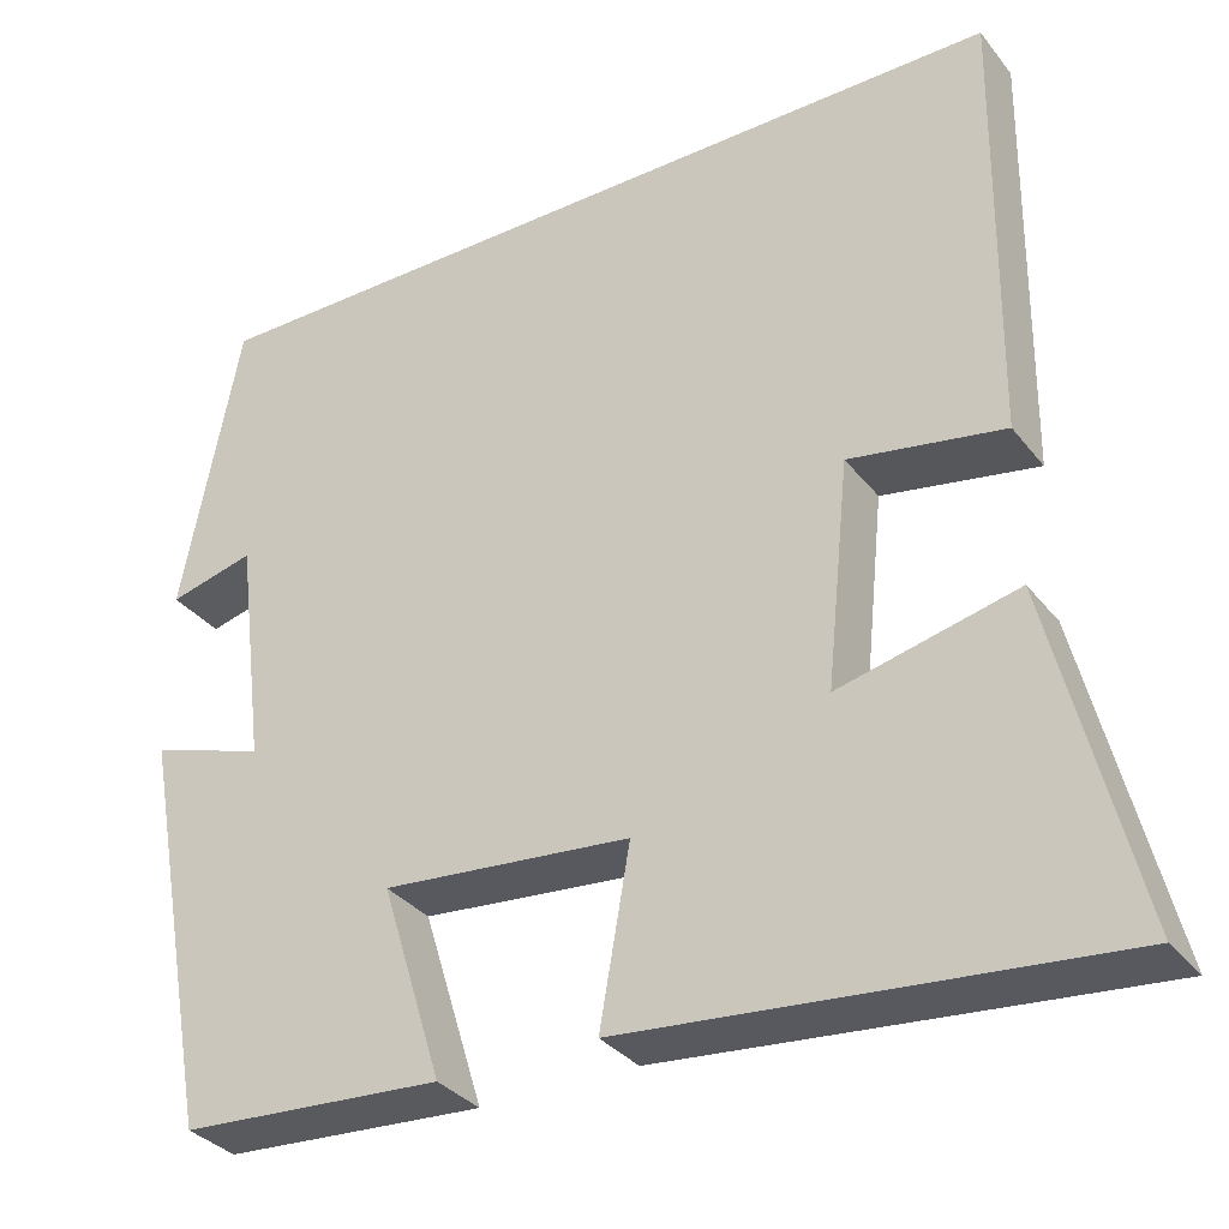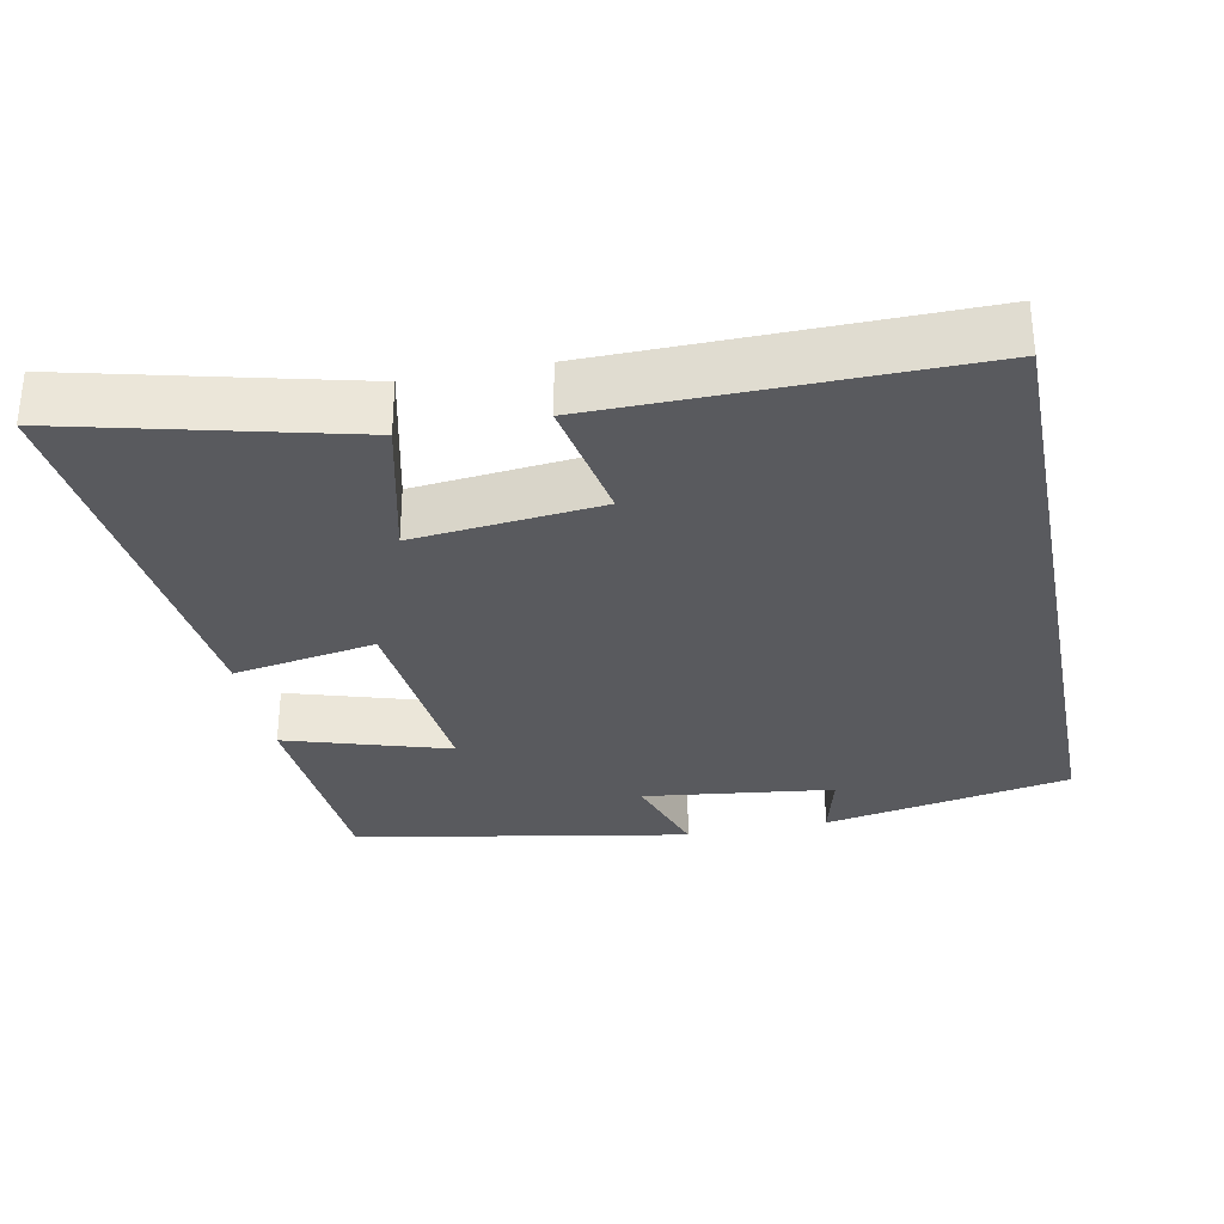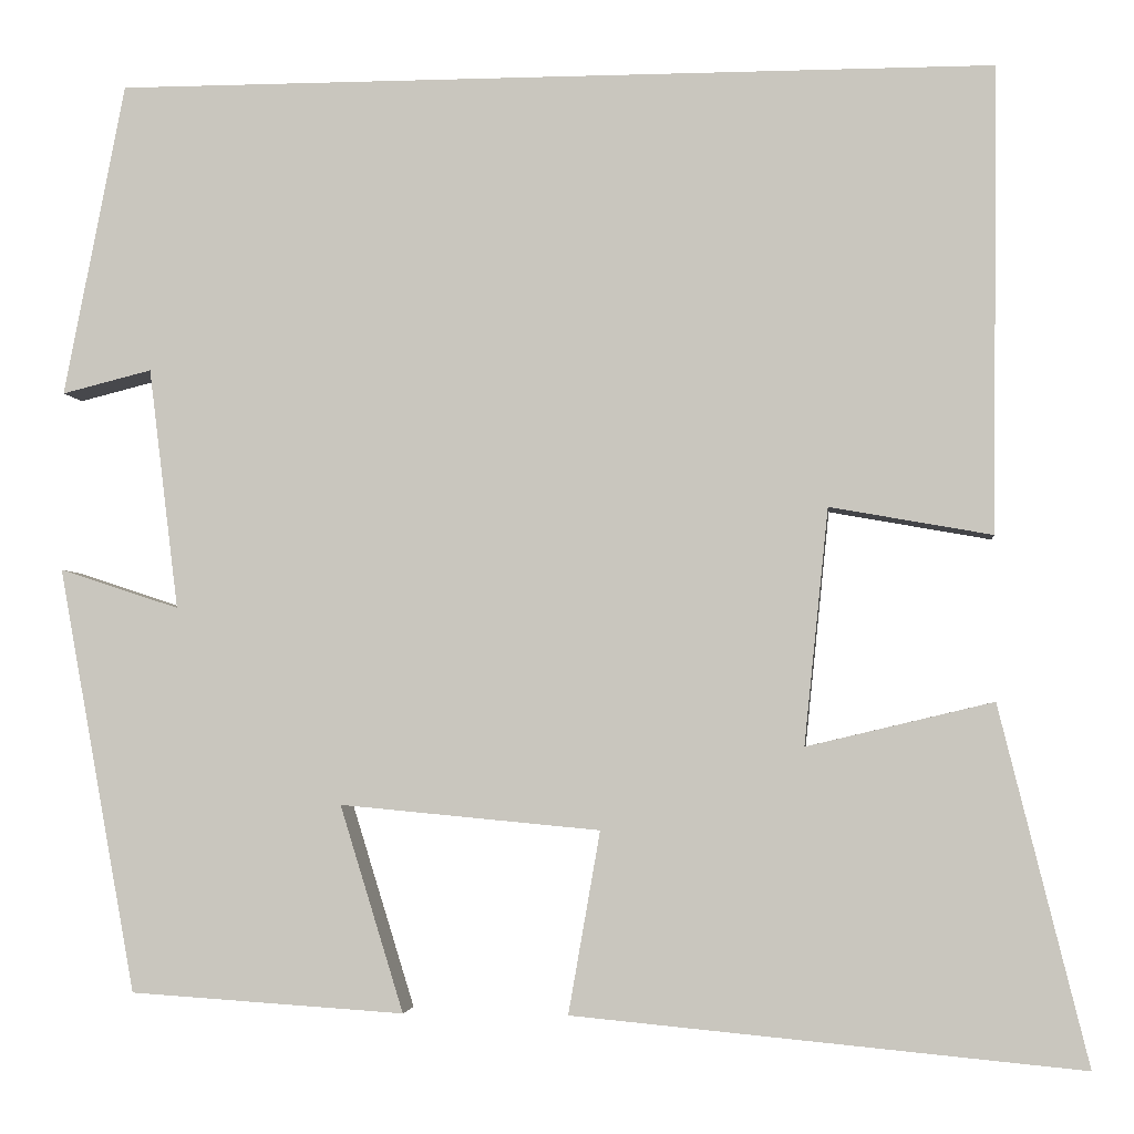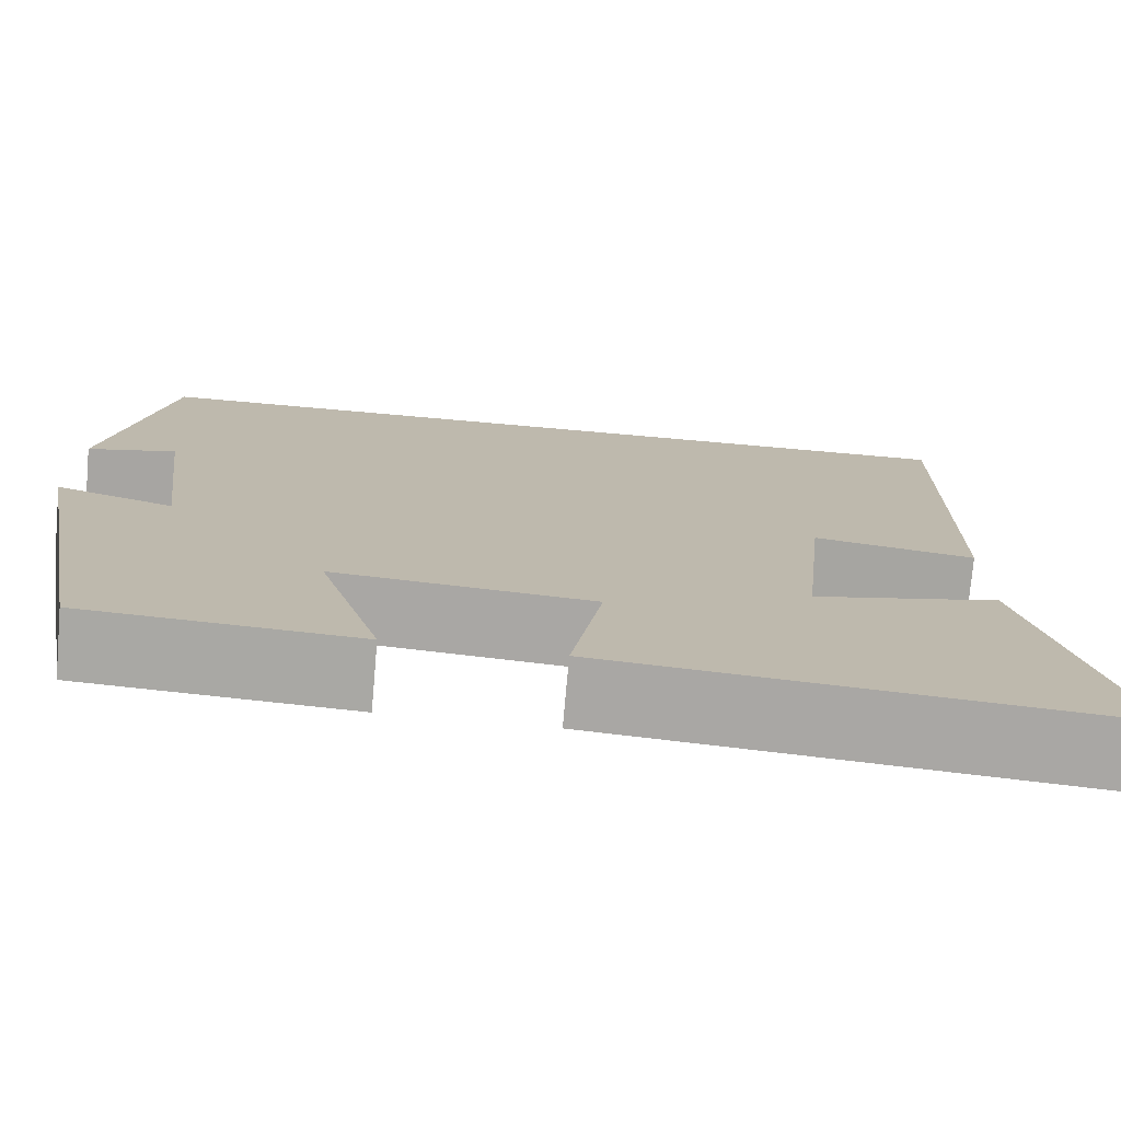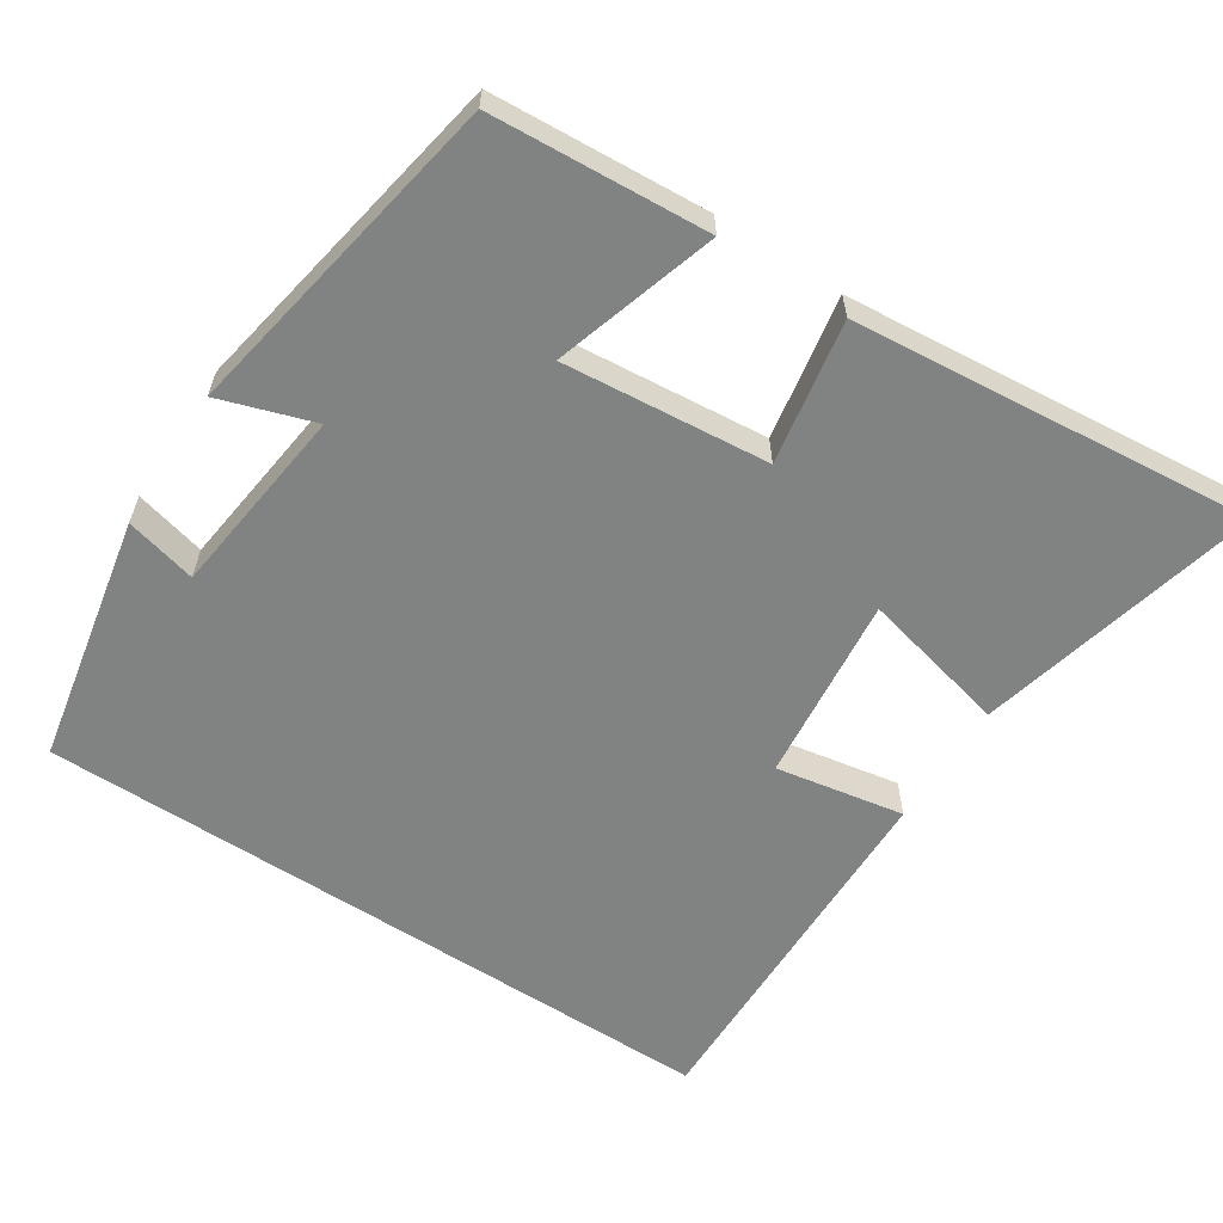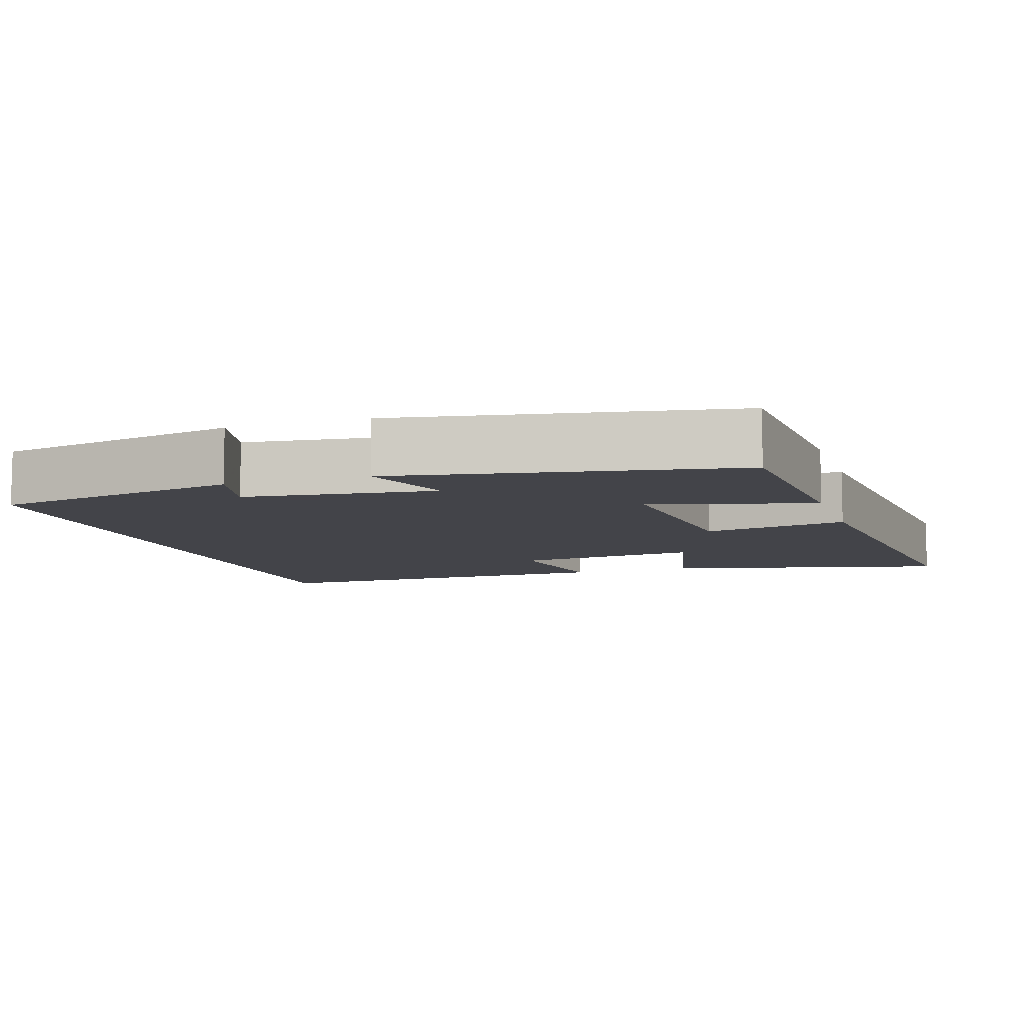
<metadata>
{"format":"obj","ext":"obj","renderer":"f3d","projection":"perspective","resolution":1024,"background":"white","views":[{"elev":-33.3,"azim":-148.0,"up":"+Z"},{"elev":-31.3,"azim":-78.7,"up":"+Y"},{"elev":-3.4,"azim":-173.8,"up":"+Z"},{"elev":-75.3,"azim":175.0,"up":"+Z"},{"elev":-60.6,"azim":147.0,"up":"+Y"},{"elev":-8.5,"azim":108.0,"up":"+Y"}]}
</metadata>
<code>
v 0.435 0.07 0.5
v 0.5 0.07 0.165
v 0.404 0.07 0.189
v 0.372 0.07 -0.069
v 0.5 0.07 -0.027
v 0.417 0.07 -0.481
v 0.124 0.07 -0.5
v 0.192 0.07 -0.28
v -0.086 0.07 -0.306
v -0.052 0.07 -0.5
v -0.594 0.07 -0.551
v -0.5 0.07 -0.171
v -0.301 0.07 -0.218
v -0.327 0.07 0.034
v -0.5 0.07 0.003
v -0.506 0.07 0.5
v 0.435 0 0.5
v 0.5 0 0.165
v 0.404 0 0.189
v 0.372 0 -0.069
v 0.5 0 -0.027
v 0.417 0 -0.481
v 0.124 0 -0.5
v 0.192 0 -0.28
v -0.086 0 -0.306
v -0.052 0 -0.5
v -0.594 0 -0.551
v -0.5 0 -0.171
v -0.301 0 -0.218
v -0.327 0 0.034
v -0.5 0 0.003
v -0.506 0 0.5
f 14 15 16 1
f 13 14 1
f 11 12 13
f 10 11 13
f 9 10 13
f 8 9 13 1
f 6 7 8
f 5 6 8
f 4 5 8
f 3 4 8 1
f 1 2 3
f 17 32 31 30
f 17 30 29
f 29 28 27
f 29 27 26
f 29 26 25
f 17 29 25 24
f 24 23 22
f 24 22 21
f 24 21 20
f 17 24 20 19
f 19 18 17
f 1 17 18 2
f 2 18 19 3
f 3 19 20 4
f 4 20 21 5
f 5 21 22 6
f 6 22 23 7
f 7 23 24 8
f 8 24 25 9
f 9 25 26 10
f 10 26 27 11
f 11 27 28 12
f 12 28 29 13
f 13 29 30 14
f 14 30 31 15
f 15 31 32 16
f 16 32 17 1

</code>
